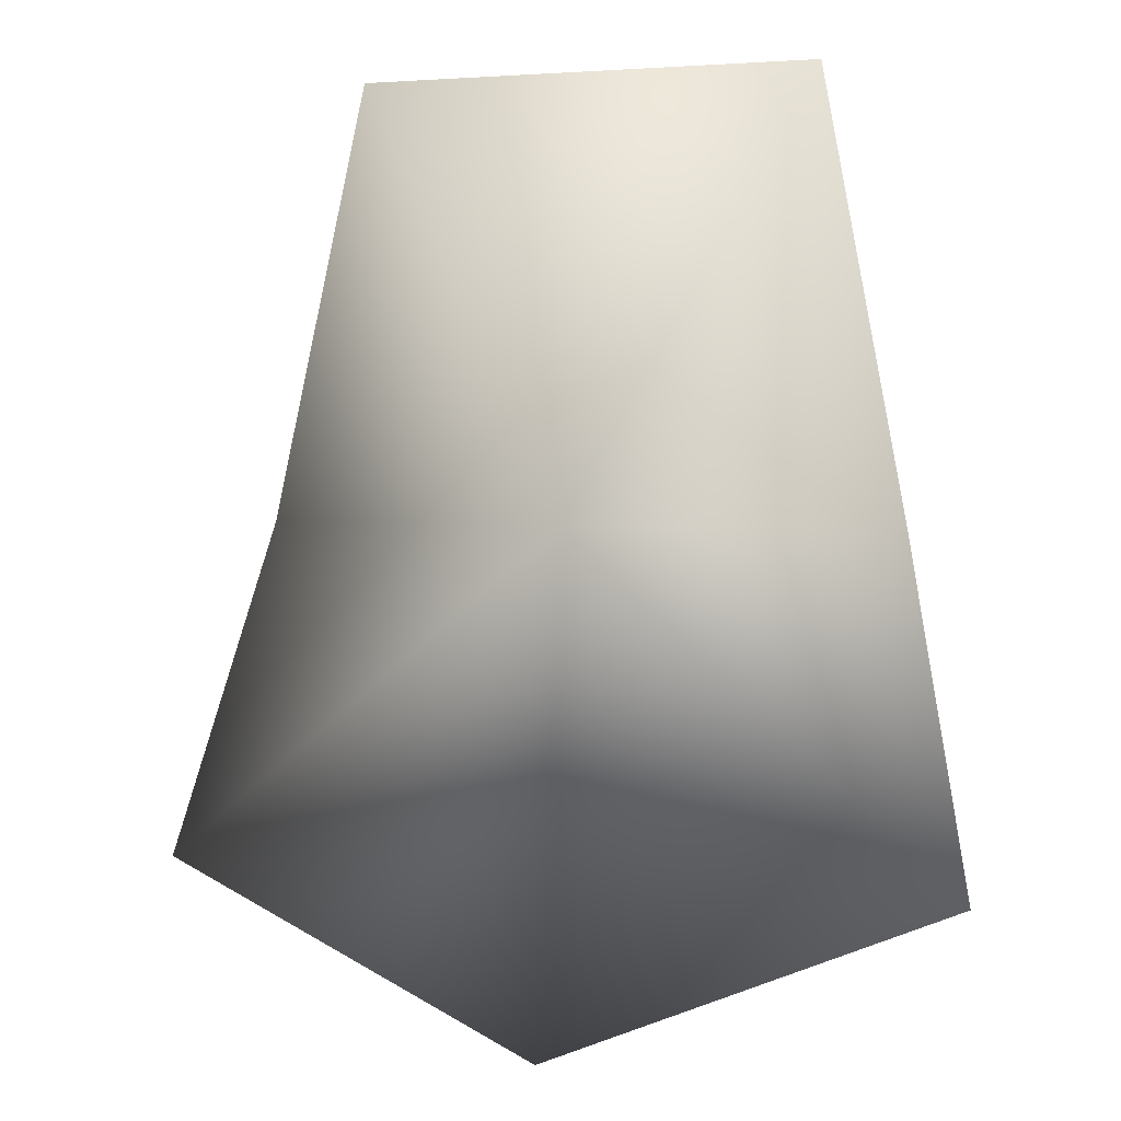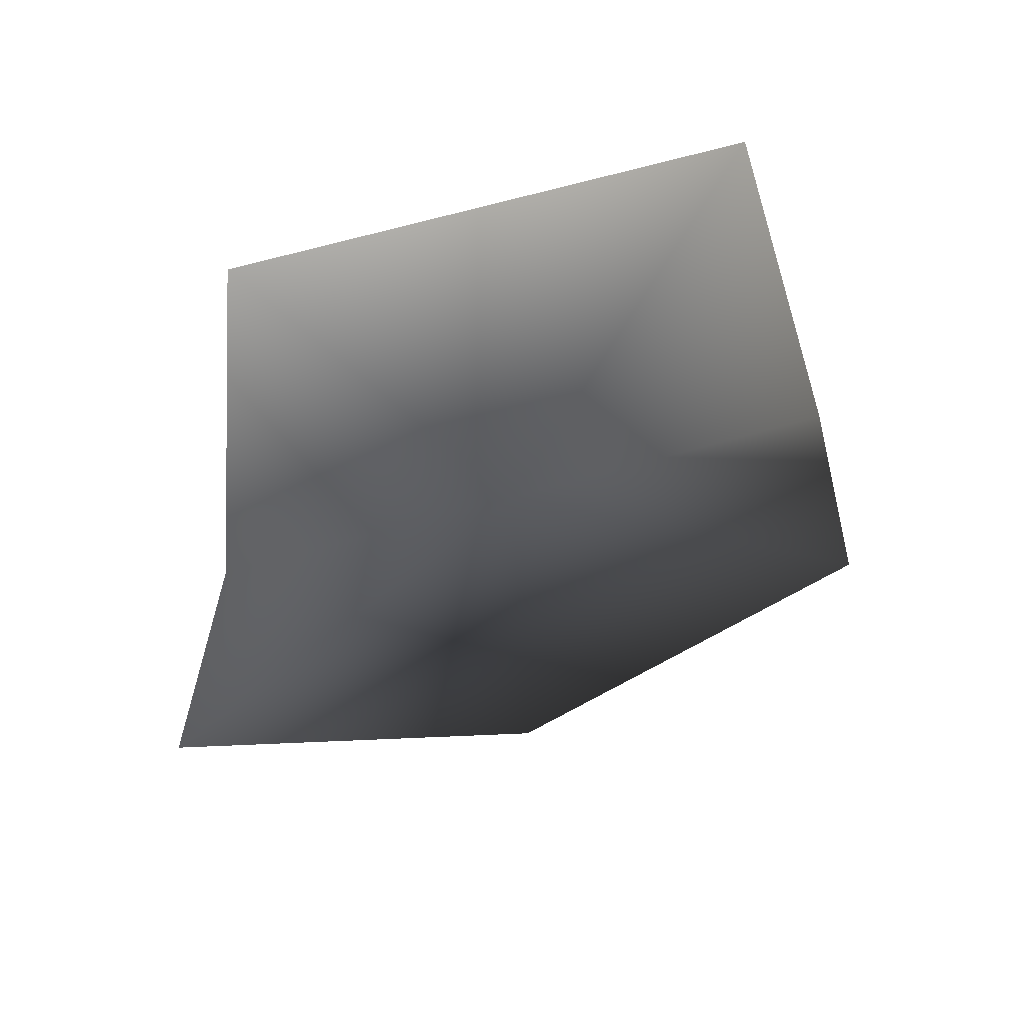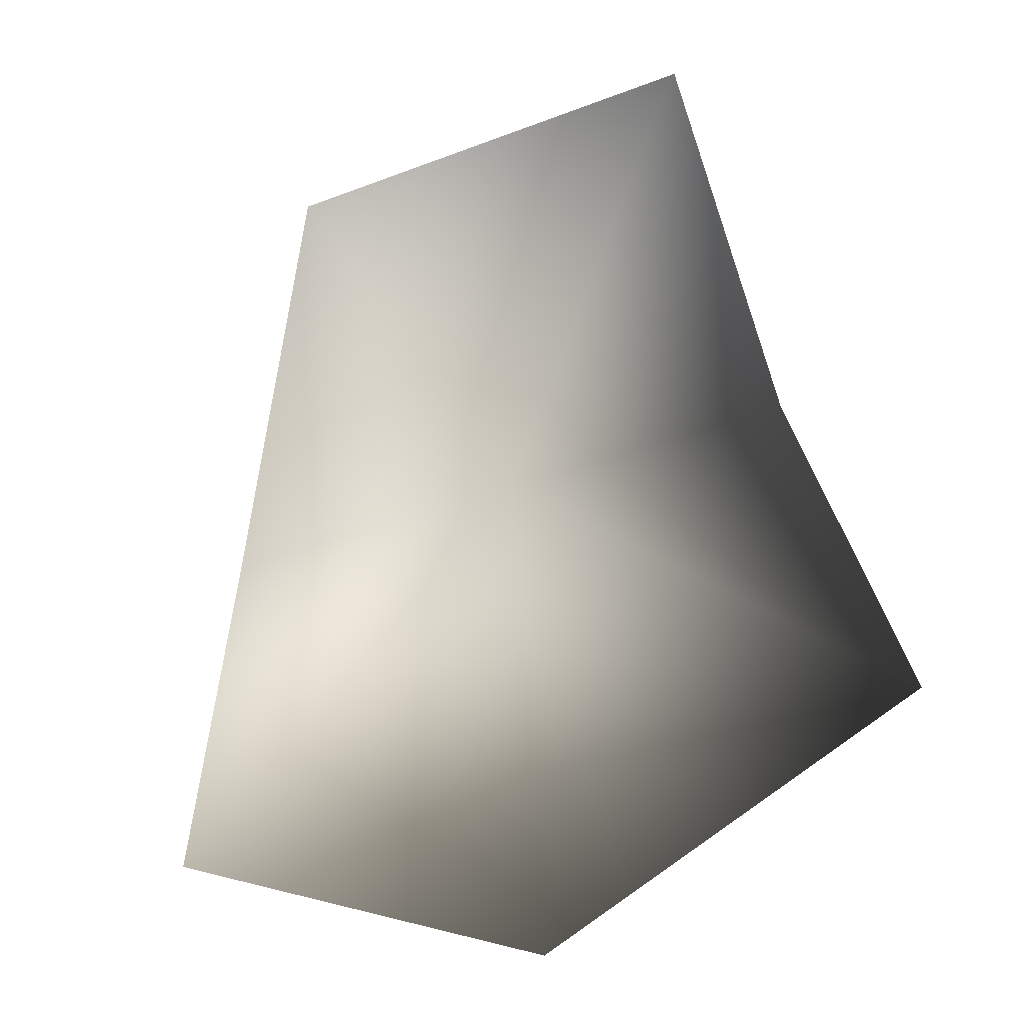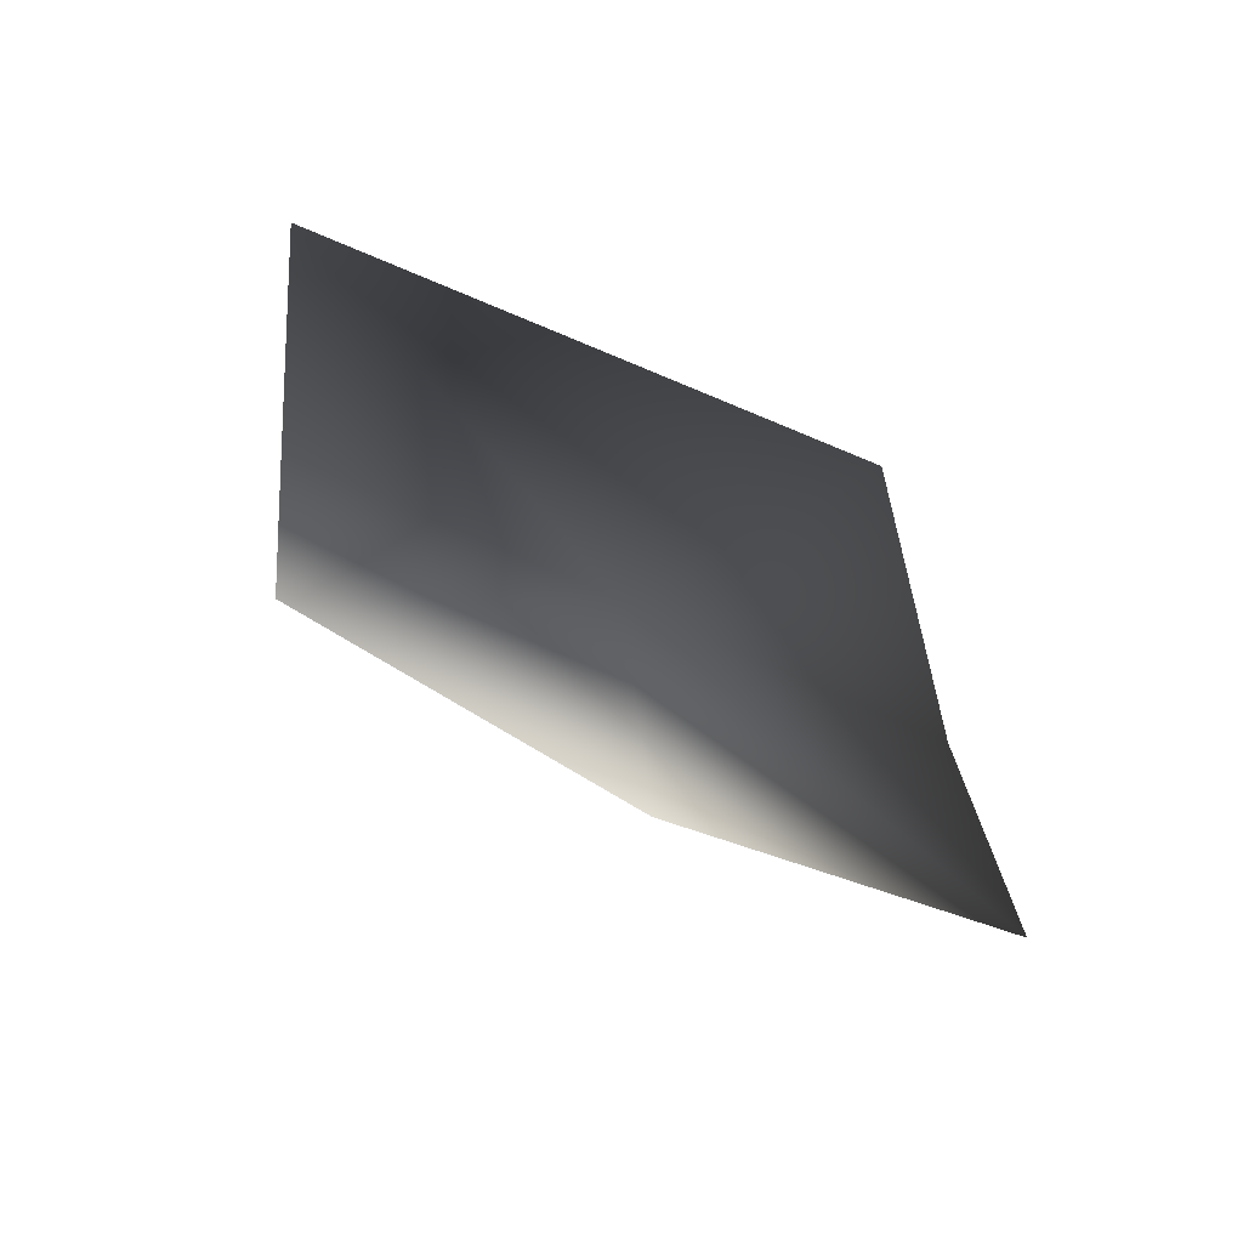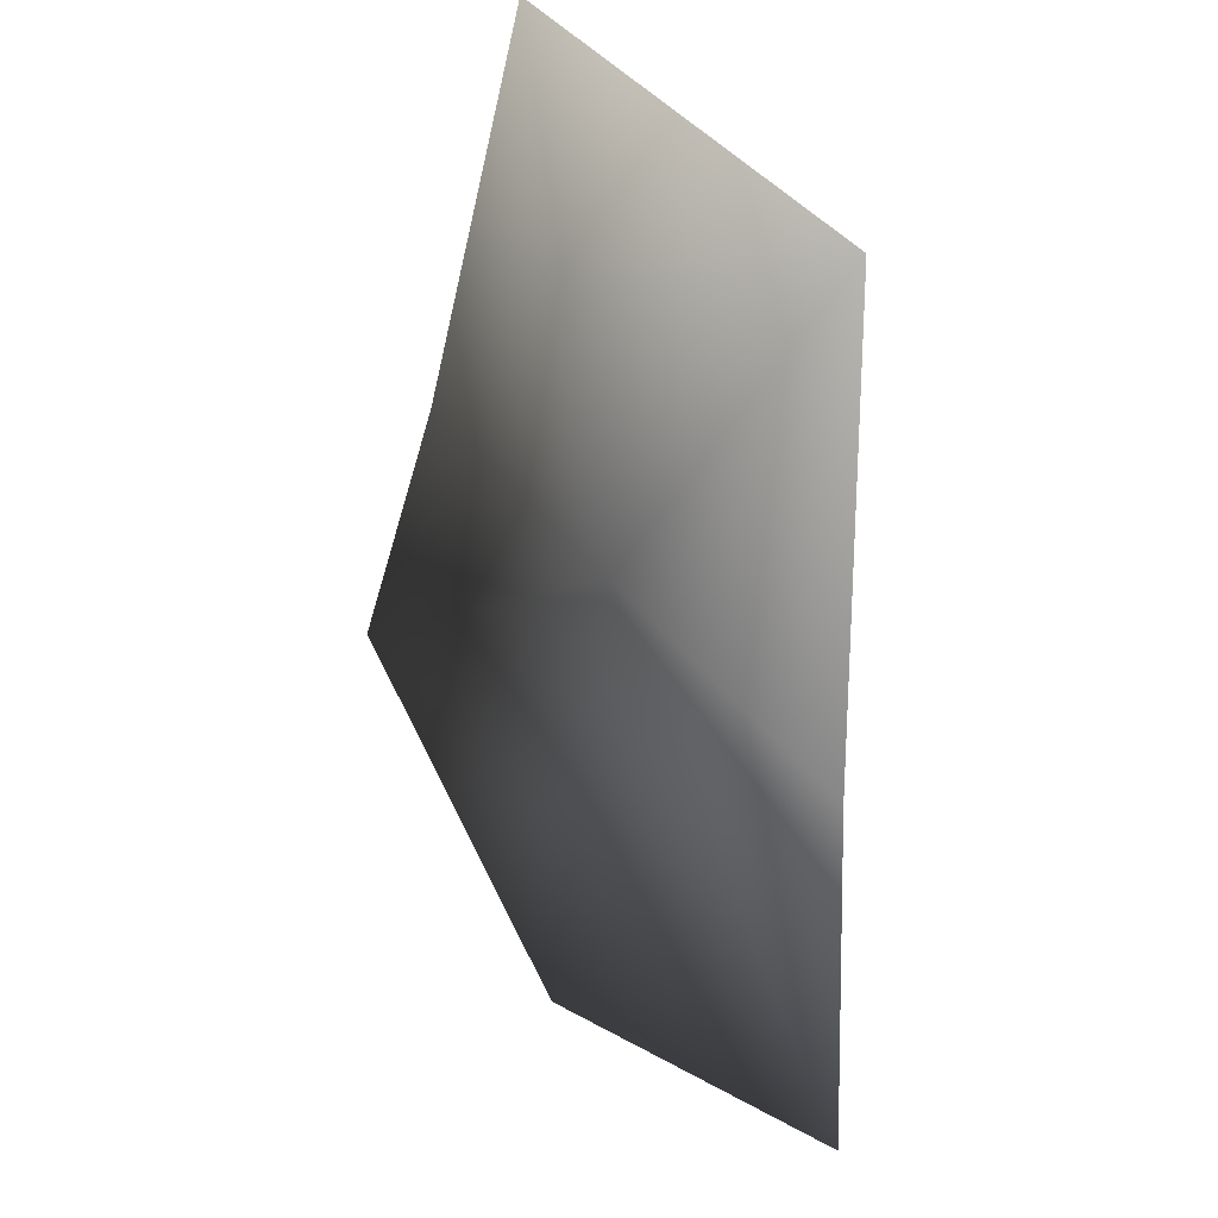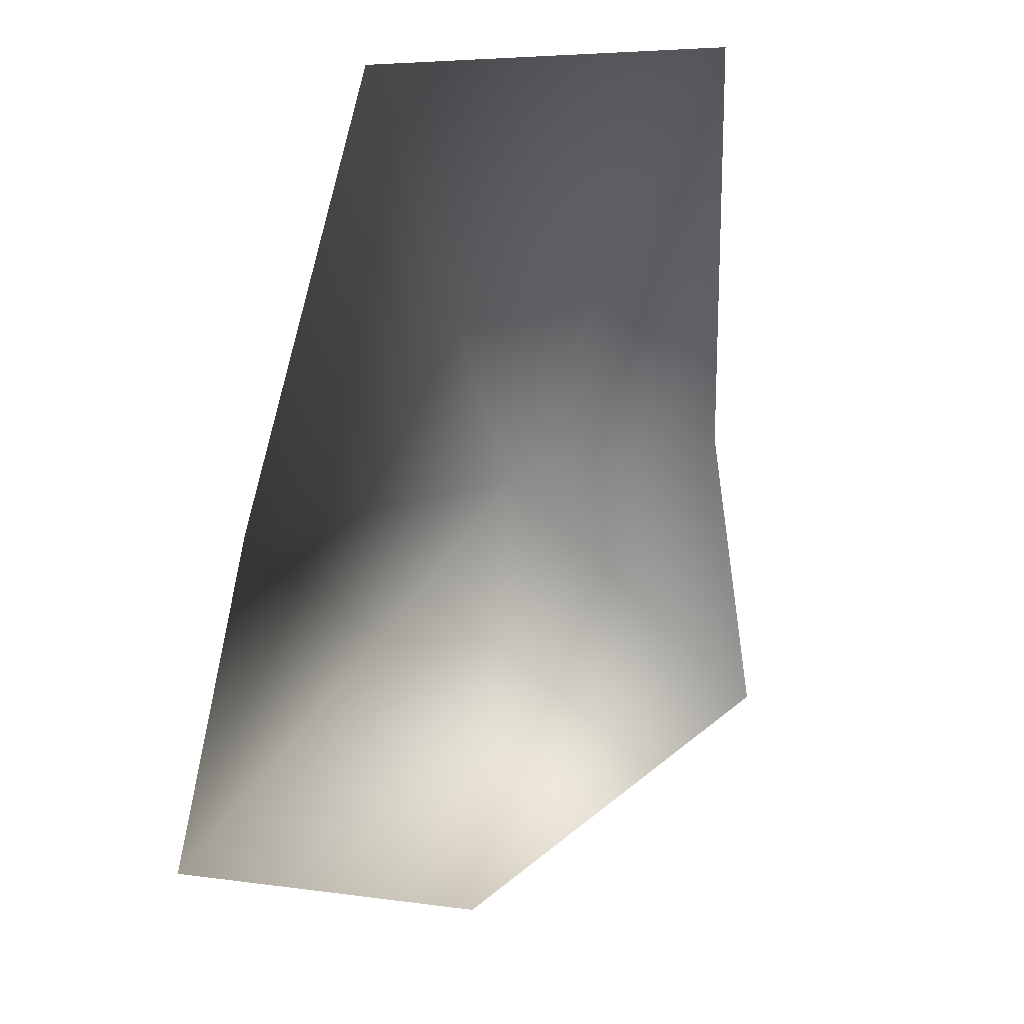
<metadata>
{"format":"obj","ext":"obj","renderer":"f3d","projection":"perspective","resolution":1024,"background":"white","views":[{"elev":3.0,"azim":-159.2,"up":"+Z"},{"elev":63.4,"azim":163.5,"up":"+Z"},{"elev":-34.8,"azim":27.2,"up":"+Z"},{"elev":58.1,"azim":27.3,"up":"+Z"},{"elev":40.2,"azim":-123.5,"up":"+Z"},{"elev":14.3,"azim":-41.2,"up":"+Z"}]}
</metadata>
<code>
v -10 2 -13
v -7 0 0
v 0 2 -13
v -12 3 -23
v -10 2 -13
v 0 2 -13
v 0 4 -28
v -12 3 -23
v 0 2 -13
v 12 3 -23
v 0 4 -28
v 0 2 -13
v 9 2 -13
v 12 3 -23
v 0 2 -13
v 7 0 0
v 9 2 -13
v 0 2 -13
v -7 0 0
v 7 0 0
v 0 2 -13
f 1 2 3
f 4 5 6
f 7 8 9
f 10 11 12
f 13 14 15
f 16 17 18
f 19 20 21

</code>
